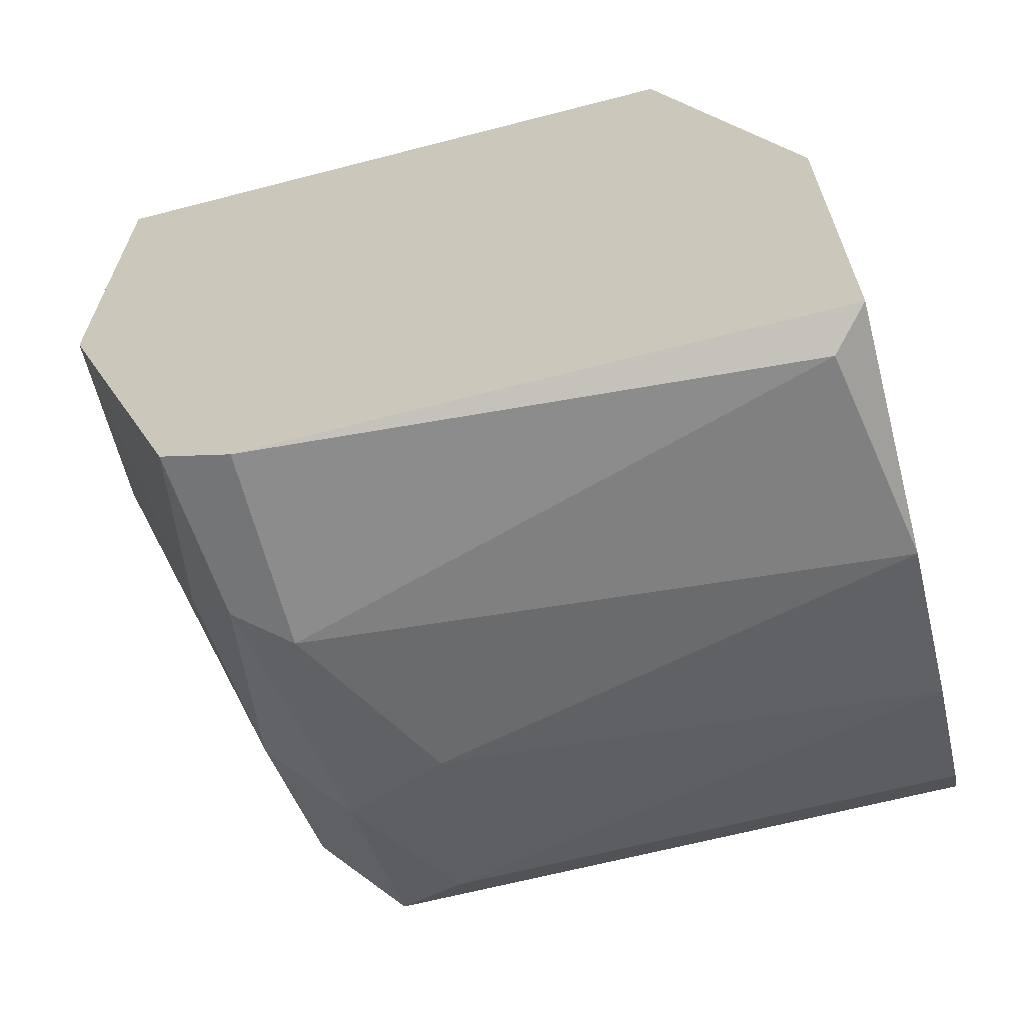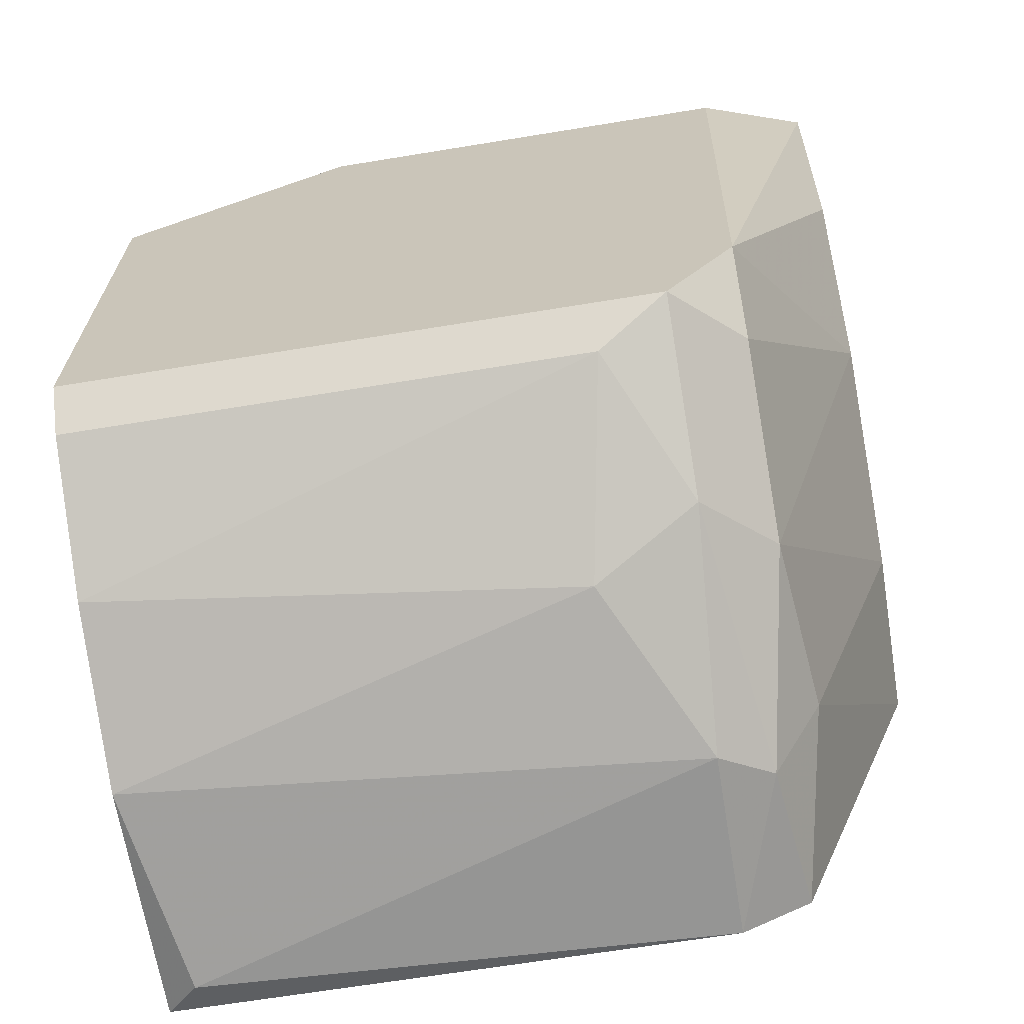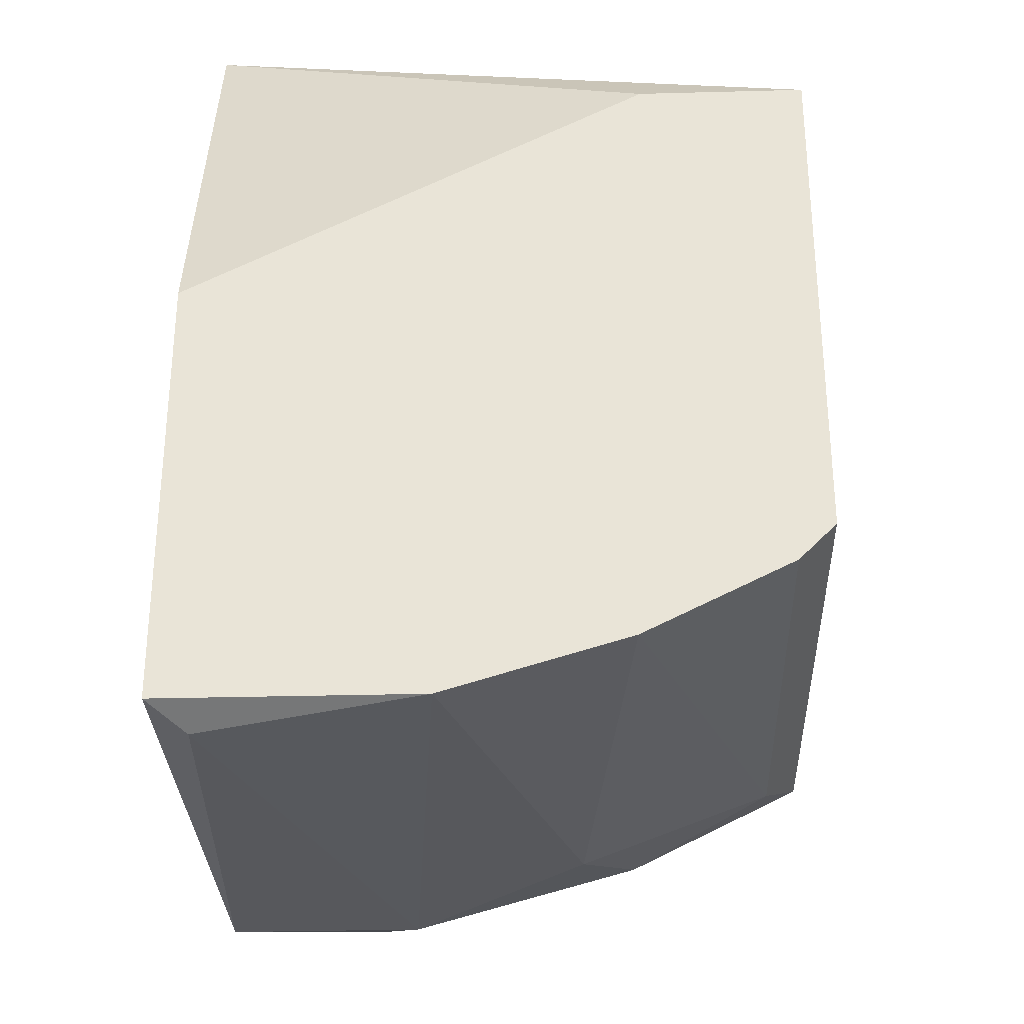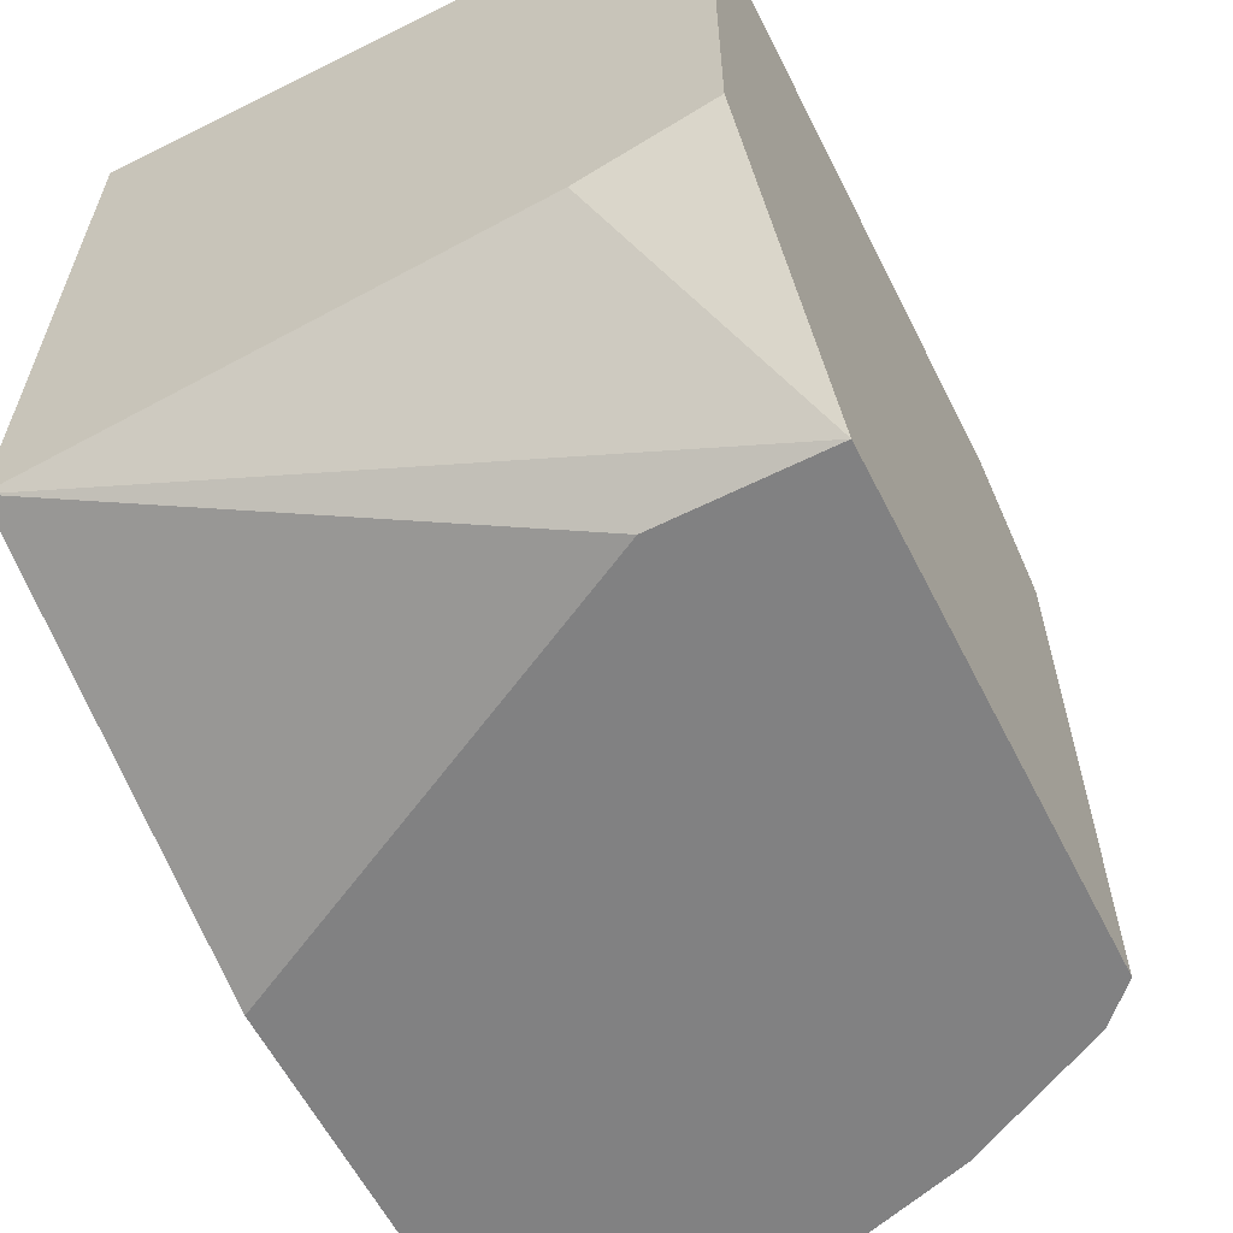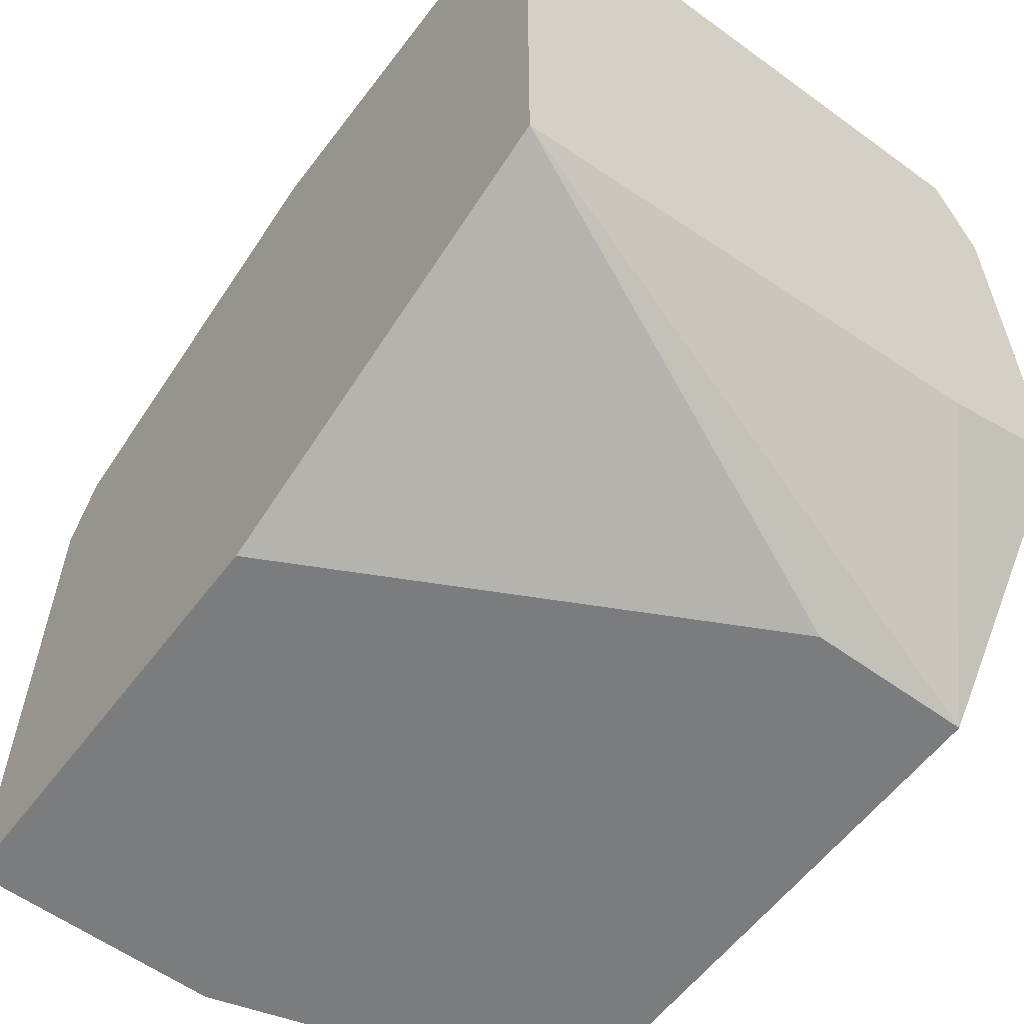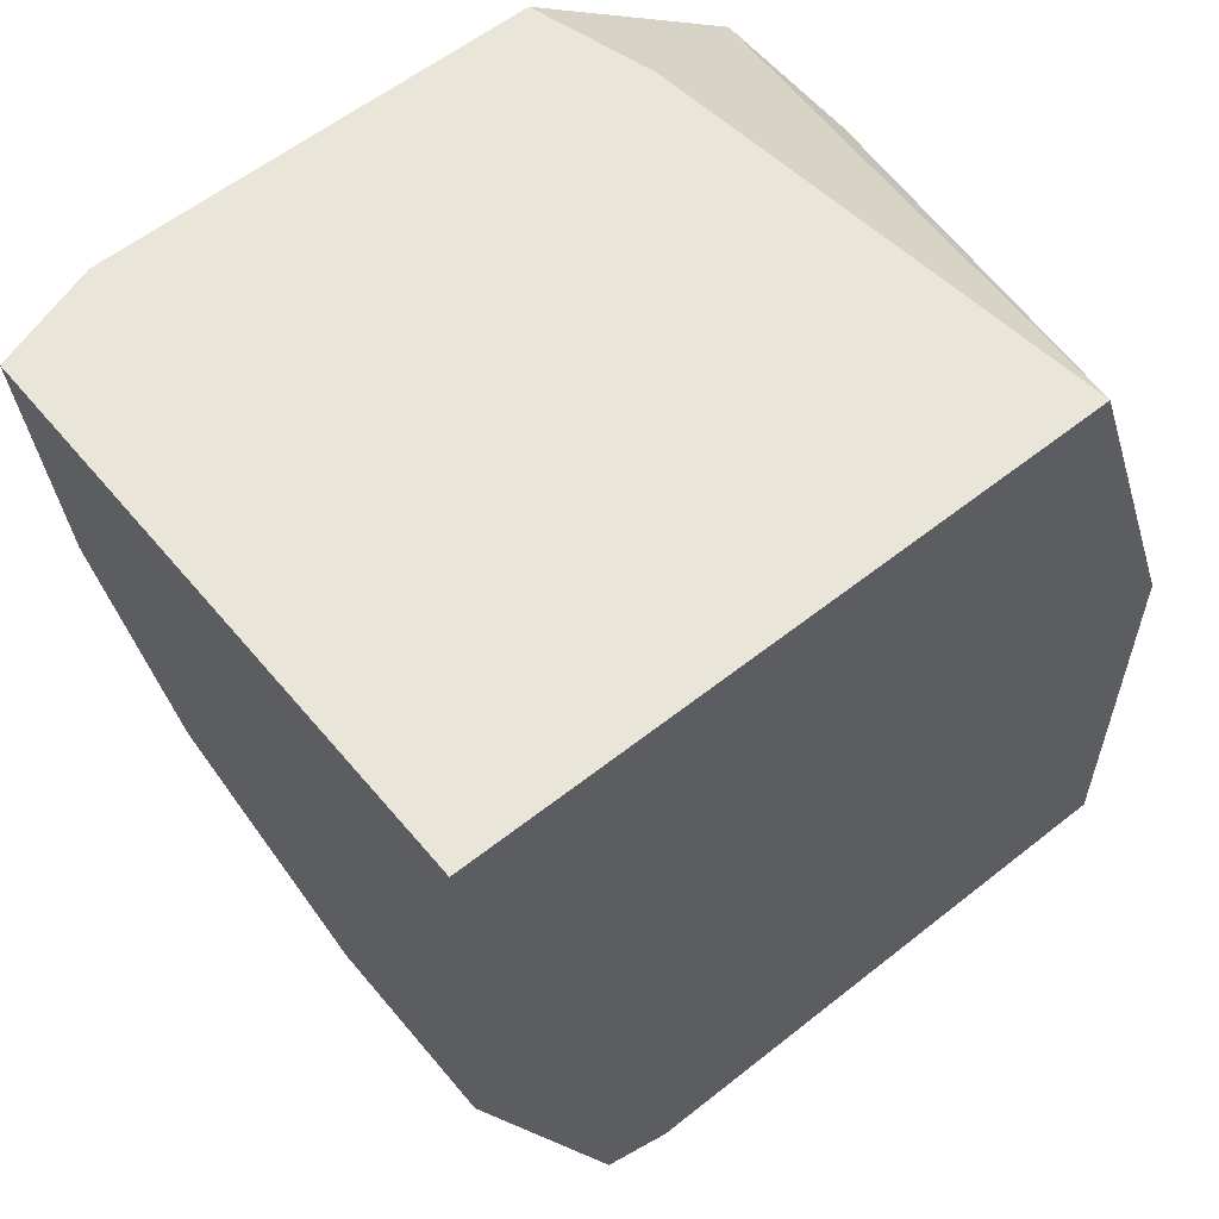
<metadata>
{"format":"obj","ext":"obj","renderer":"f3d","projection":"perspective","resolution":1024,"background":"white","views":[{"elev":-64.9,"azim":104.6,"up":"+Y"},{"elev":-66.9,"azim":-80.7,"up":"+Y"},{"elev":-30.5,"azim":-177.8,"up":"+Y"},{"elev":-60.4,"azim":-153.1,"up":"+Z"},{"elev":-58.6,"azim":143.1,"up":"+Z"},{"elev":58.2,"azim":50.6,"up":"+Y"}]}
</metadata>
<code>
v -0.03199 0.002539 0.02194
v -0.03199 -0.00474 0.02194
v -0.03199 -0.01171 0.0183
v -0.04231 -0.000495 0.008597
v -0.04231 -0.008985 0.008597
v -0.03957 -0.000495 0.008597
v -0.03836 -0.01111 0.01678
v -0.03199 0.002539 0.01102
v -0.04231 0.002539 0.02012
v -0.03199 -0.01171 0.008597
v -0.03199 -0.01111 0.01951
v -0.04231 -0.007165 0.01982
v -0.03866 -0.003224 0.02194
v -0.04231 0.002539 0.01254
v -0.03199 -0.004436 0.008597
v -0.0417 0.002539 0.02194
v -0.03624 -0.01171 0.008597
v -0.04231 -0.008985 0.0186
v -0.03533 -0.01171 0.0183
v -0.03806 -0.009894 0.01982
v -0.03927 -0.01081 0.008597
v -0.0326 -0.01202 0.009204
v -0.0417 -0.009592 0.01739
v -0.03503 -0.00474 0.02194
v -0.04079 -0.0008 0.02194
v -0.03503 -0.009894 0.02012
v -0.03927 -0.0105 0.0186
v -0.04018 0.002539 0.01193
v -0.0417 -0.009592 0.008597
v -0.03472 -0.01141 0.01921
v -0.04109 -0.008376 0.01982
f 23 7 27
f 24 20 26
f 20 18 27
f 7 19 27
f 2 24 26
f 13 20 24
f 13 16 25
f 16 12 25
f 12 13 25
f 2 13 24
f 18 23 27
f 11 2 26
f 8 4 28
f 12 18 31
f 4 14 28
f 5 21 29
f 23 5 29
f 21 23 29
f 19 3 30
f 3 11 30
f 11 26 30
f 26 20 30
f 27 19 30
f 20 27 30
f 13 12 31
f 18 20 31
f 21 7 23
f 14 8 28
f 18 5 23
f 4 8 6
f 10 11 3
f 20 13 31
f 8 1 10
f 5 9 4
f 10 5 4
f 10 1 11
f 9 5 12
f 9 8 14
f 4 9 14
f 8 10 15
f 10 4 15
f 1 9 16
f 9 12 16
f 13 1 16
f 1 8 9
f 1 13 2
f 11 1 2
f 19 17 22
f 17 10 22
f 15 4 6
f 8 15 6
f 19 22 3
f 5 17 21
f 17 7 21
f 7 17 19
f 12 5 18
f 5 10 17
f 22 10 3

</code>
